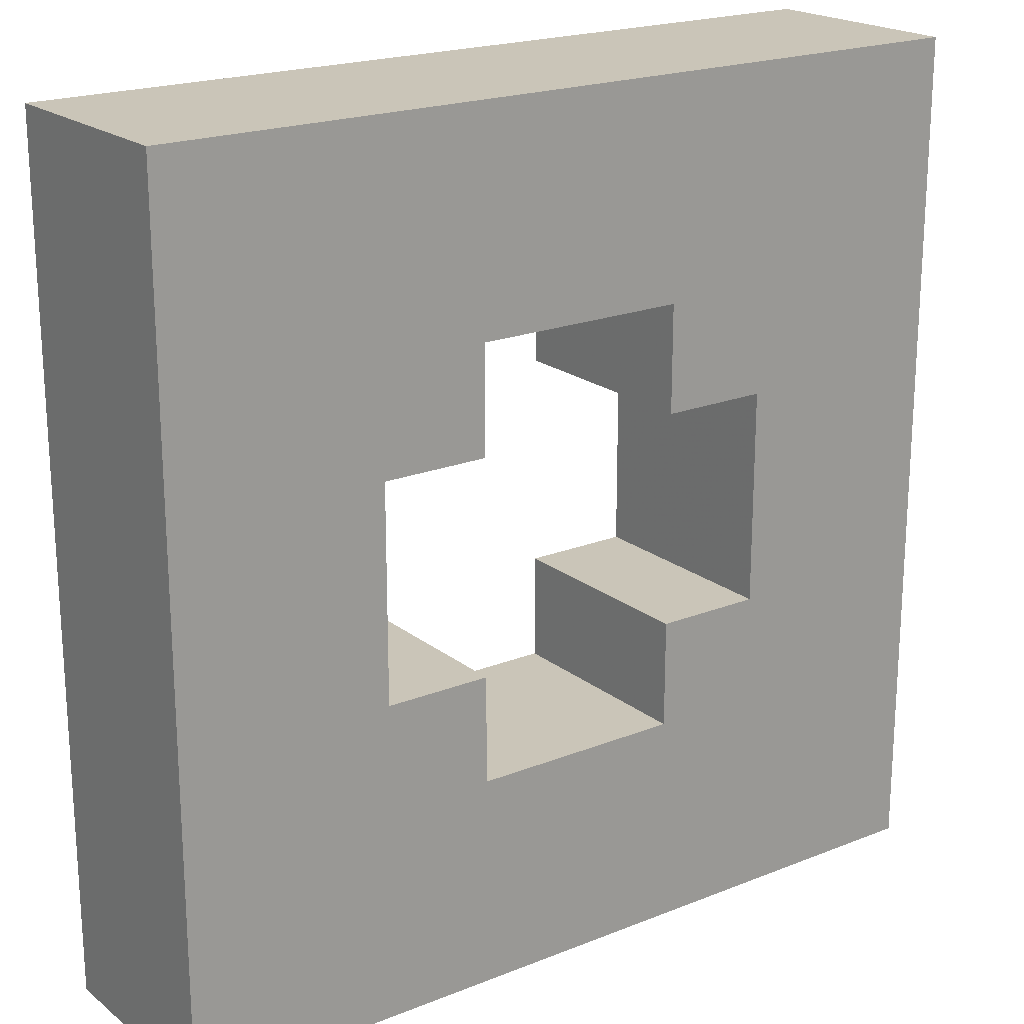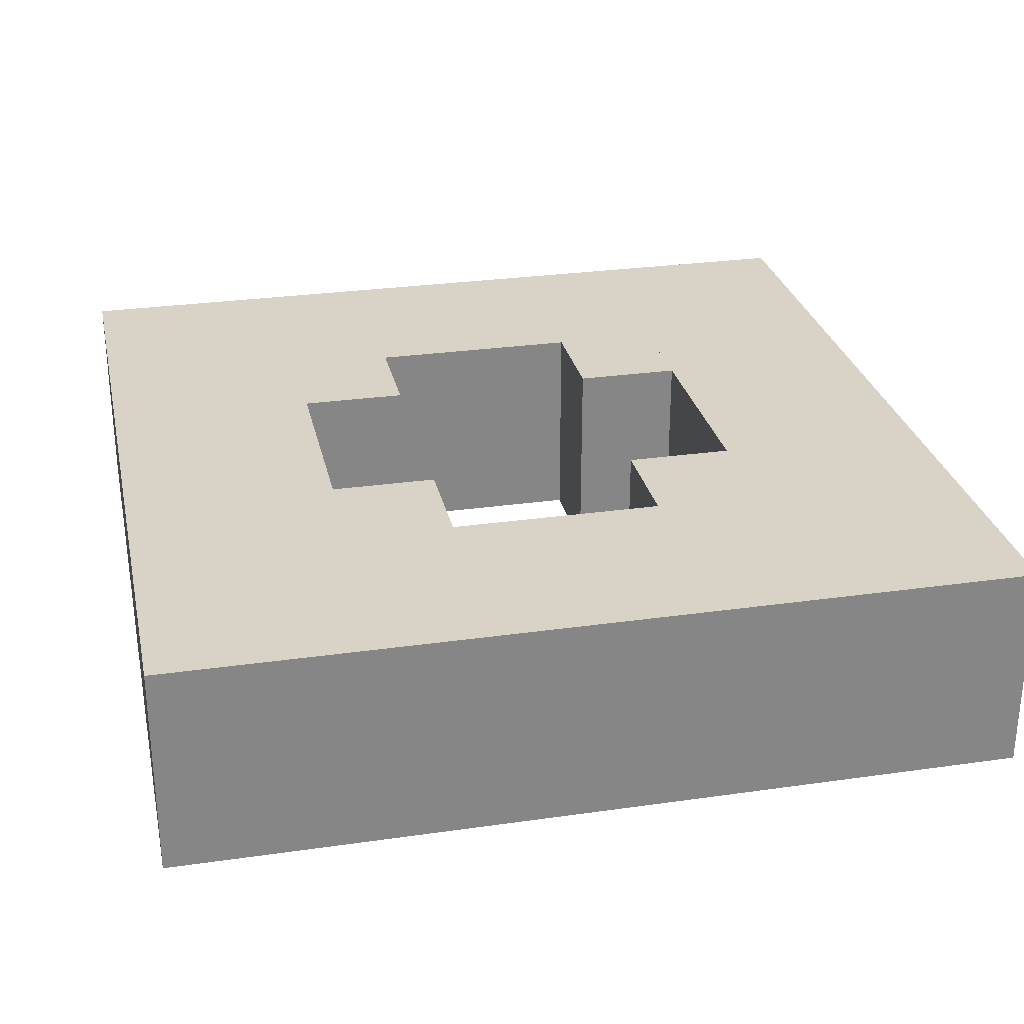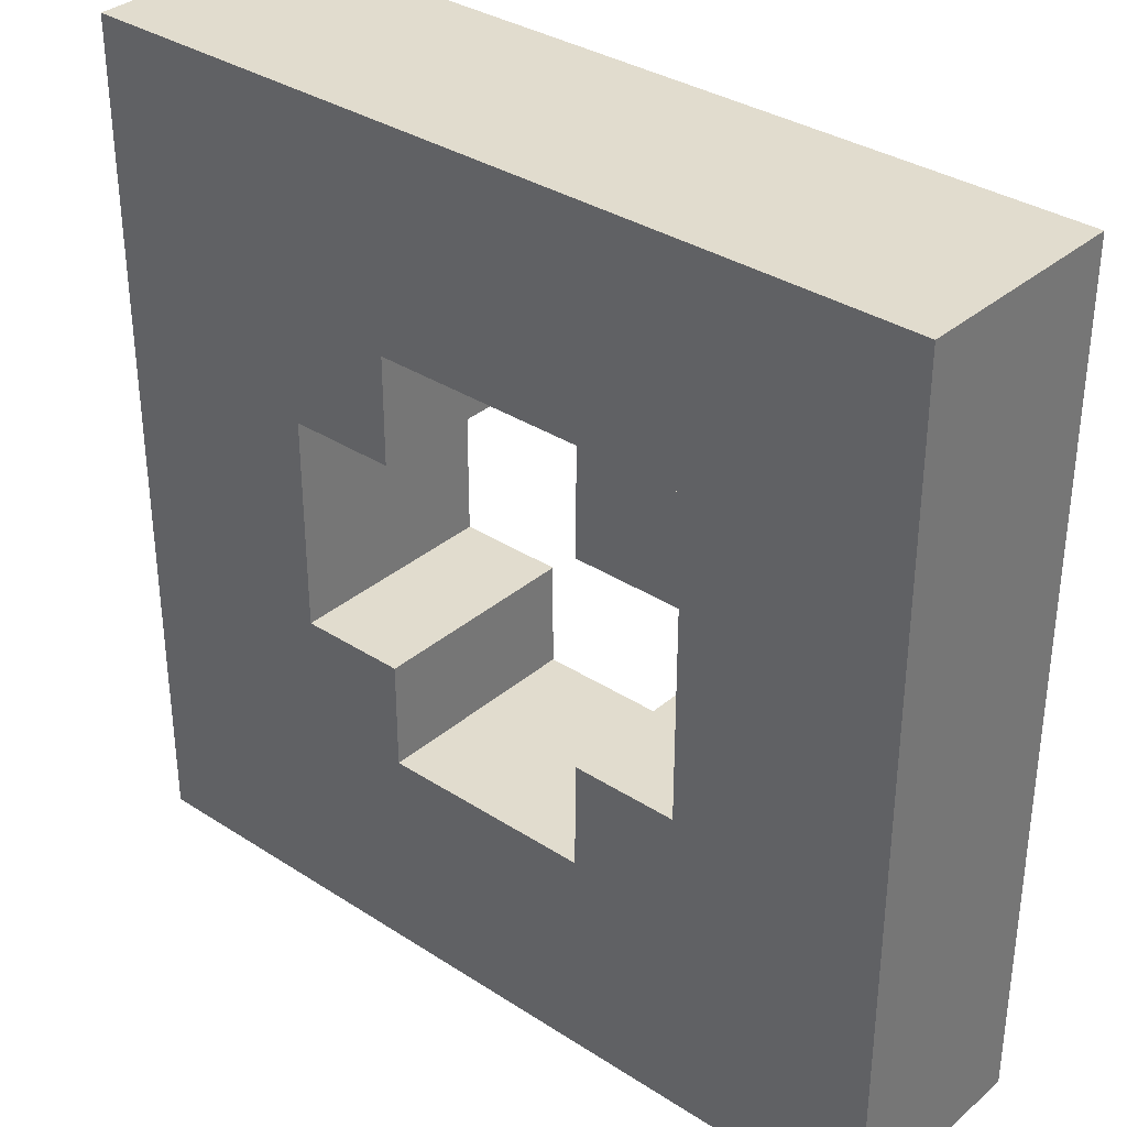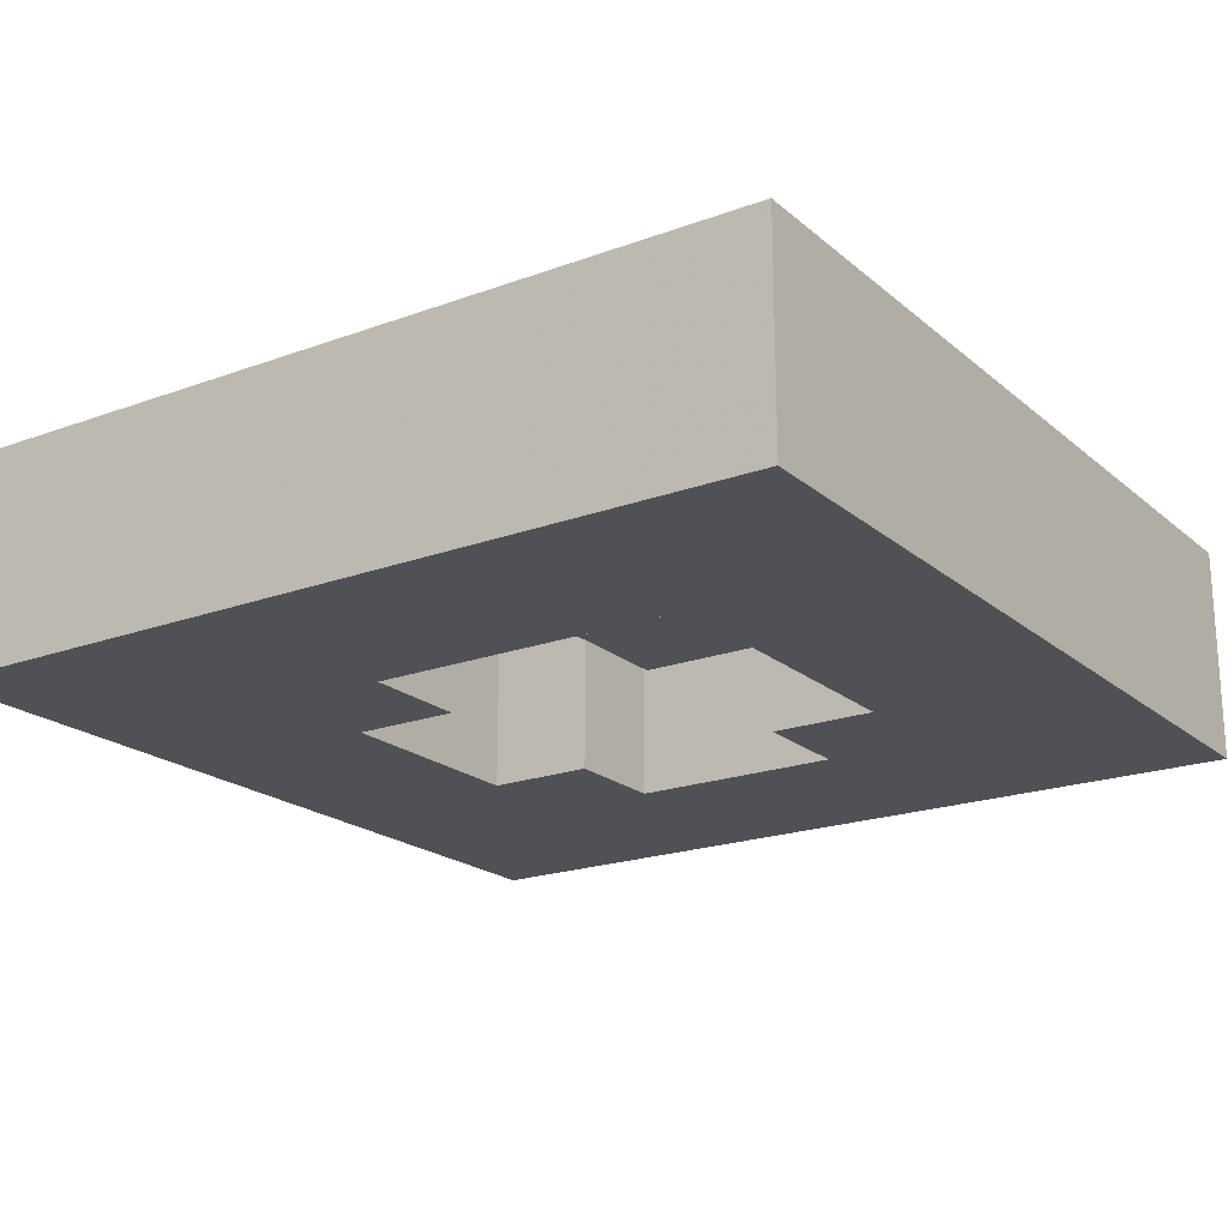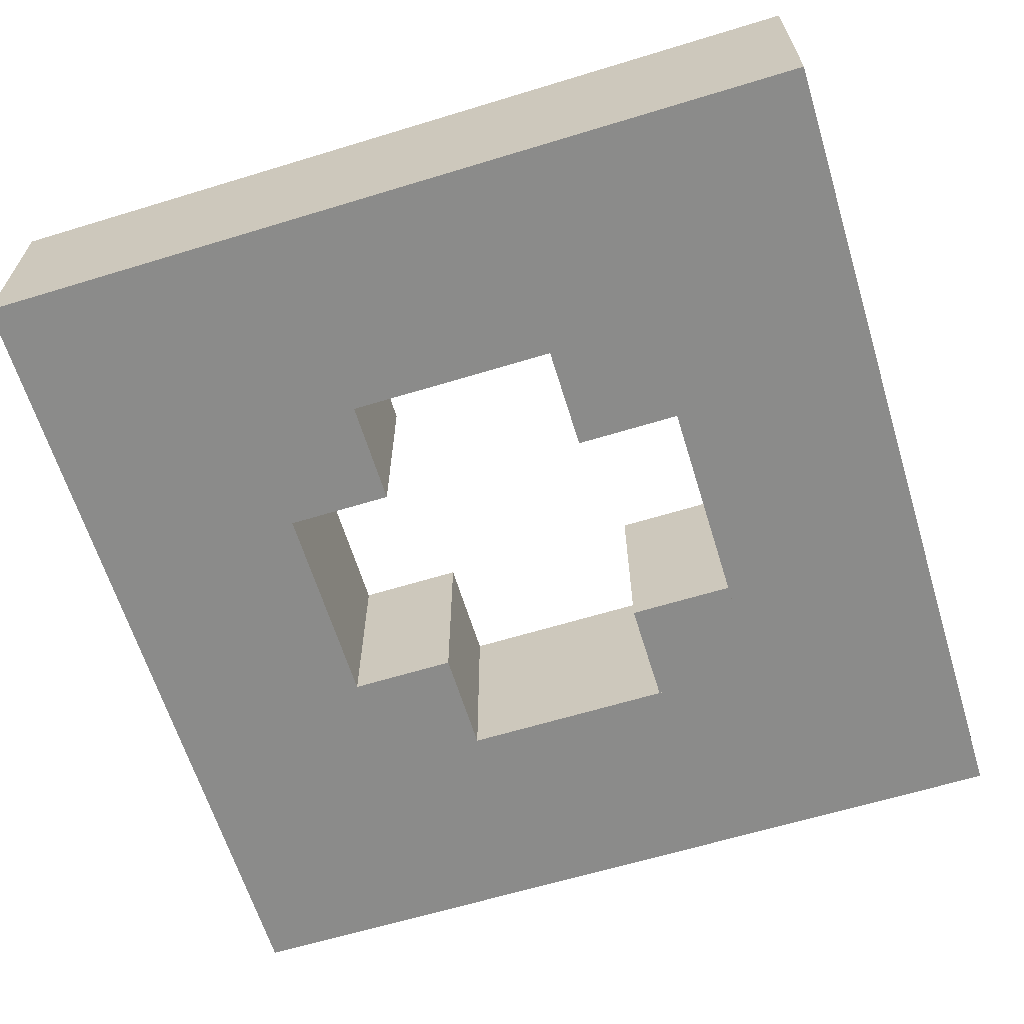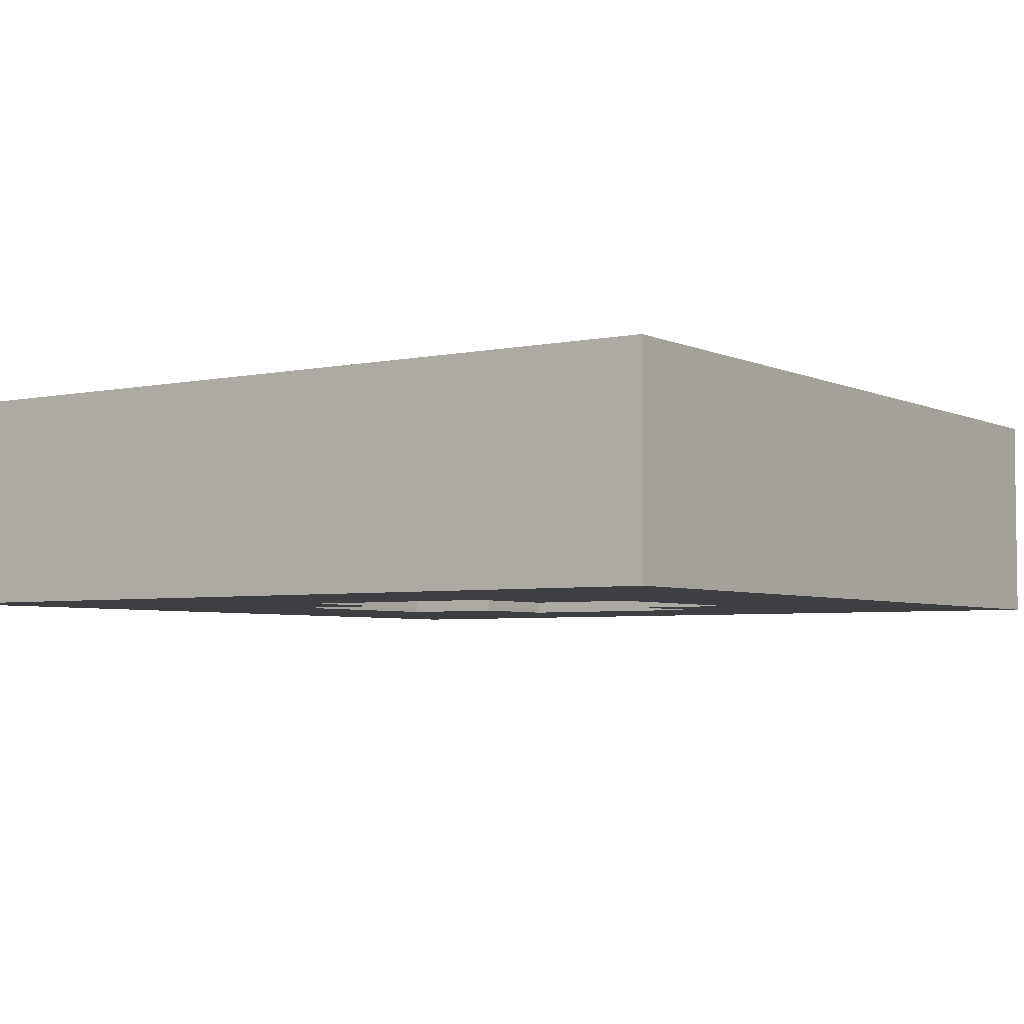
<metadata>
{"format":"obj","ext":"obj","renderer":"f3d","projection":"perspective","resolution":1024,"background":"white","views":[{"elev":20.4,"azim":-36.0,"up":"+Z"},{"elev":28.2,"azim":-102.2,"up":"+Y"},{"elev":34.1,"azim":41.2,"up":"+Z"},{"elev":-20.2,"azim":34.0,"up":"+Y"},{"elev":-63.7,"azim":17.1,"up":"+Y"},{"elev":-4.3,"azim":124.5,"up":"+Y"}]}
</metadata>
<code>
o back
v 0.5 -0.0375 0.25
v -0.5 -0.0375 0.25
v -0.5 0.2125 0.25
v 0.5 0.2125 0.25
v -0.5 -0.0375 0.5
v 0.5 -0.0375 0.5
v 0.5 0.2125 0.5
v -0.5 0.2125 0.5
f 1 2 3 4
f 5 6 7 8
f 4 3 8 7
f 6 5 2 1
f 6 1 4 7
f 2 5 8 3
o left
v -0.25 -0.0375 -0.25
v -0.5 -0.0375 -0.25
v -0.5 0.2125 -0.25
v -0.25 0.2125 -0.25
v -0.5 -0.0375 0.25
v -0.25 -0.0375 0.25
v -0.25 0.2125 0.25
v -0.5 0.2125 0.25
f 9 10 11 12
f 13 14 15 16
f 12 11 16 15
f 14 13 10 9
f 14 9 12 15
f 10 13 16 11
o front
v 0.5 -0.0375 -0.5
v -0.5 -0.0375 -0.5
v -0.5 0.2125 -0.5
v 0.5 0.2125 -0.5
v -0.5 -0.0375 -0.25
v 0.5 -0.0375 -0.25
v 0.5 0.2125 -0.25
v -0.5 0.2125 -0.25
f 17 18 19 20
f 21 22 23 24
f 20 19 24 23
f 22 21 18 17
f 22 17 20 23
f 18 21 24 19
o right
v 0.5 -0.0375 -0.25
v 0.25 -0.0375 -0.25
v 0.25 0.2125 -0.25
v 0.5 0.2125 -0.25
v 0.25 -0.0375 0.25
v 0.5 -0.0375 0.25
v 0.5 0.2125 0.25
v 0.25 0.2125 0.25
f 25 26 27 28
f 29 30 31 32
f 28 27 32 31
f 30 29 26 25
f 30 25 28 31
f 26 29 32 27
o backRight
v 0.25 -0.0375 0.125
v 0.125 -0.0375 0.125
v 0.125 0.2125 0.125
v 0.25 0.2125 0.125
v 0.125 -0.0375 0.25
v 0.25 -0.0375 0.25
v 0.25 0.2125 0.25
v 0.125 0.2125 0.25
f 33 34 35 36
f 37 38 39 40
f 36 35 40 39
f 38 37 34 33
f 38 33 36 39
f 34 37 40 35
o backLeft
v -0.125 -0.0375 0.125
v -0.25 -0.0375 0.125
v -0.25 0.2125 0.125
v -0.125 0.2125 0.125
v -0.25 -0.0375 0.25
v -0.125 -0.0375 0.25
v -0.125 0.2125 0.25
v -0.25 0.2125 0.25
f 41 42 43 44
f 45 46 47 48
f 44 43 48 47
f 46 45 42 41
f 46 41 44 47
f 42 45 48 43
o frontRight
v 0.25 -0.0375 -0.25
v 0.125 -0.0375 -0.25
v 0.125 0.2125 -0.25
v 0.25 0.2125 -0.25
v 0.125 -0.0375 -0.125
v 0.25 -0.0375 -0.125
v 0.25 0.2125 -0.125
v 0.125 0.2125 -0.125
f 49 50 51 52
f 53 54 55 56
f 52 51 56 55
f 54 53 50 49
f 54 49 52 55
f 50 53 56 51
o frontLeft
v -0.125 -0.0375 -0.25
v -0.25 -0.0375 -0.25
v -0.25 0.2125 -0.25
v -0.125 0.2125 -0.25
v -0.25 -0.0375 -0.125
v -0.125 -0.0375 -0.125
v -0.125 0.2125 -0.125
v -0.25 0.2125 -0.125
f 57 58 59 60
f 61 62 63 64
f 60 59 64 63
f 62 61 58 57
f 62 57 60 63
f 58 61 64 59

</code>
